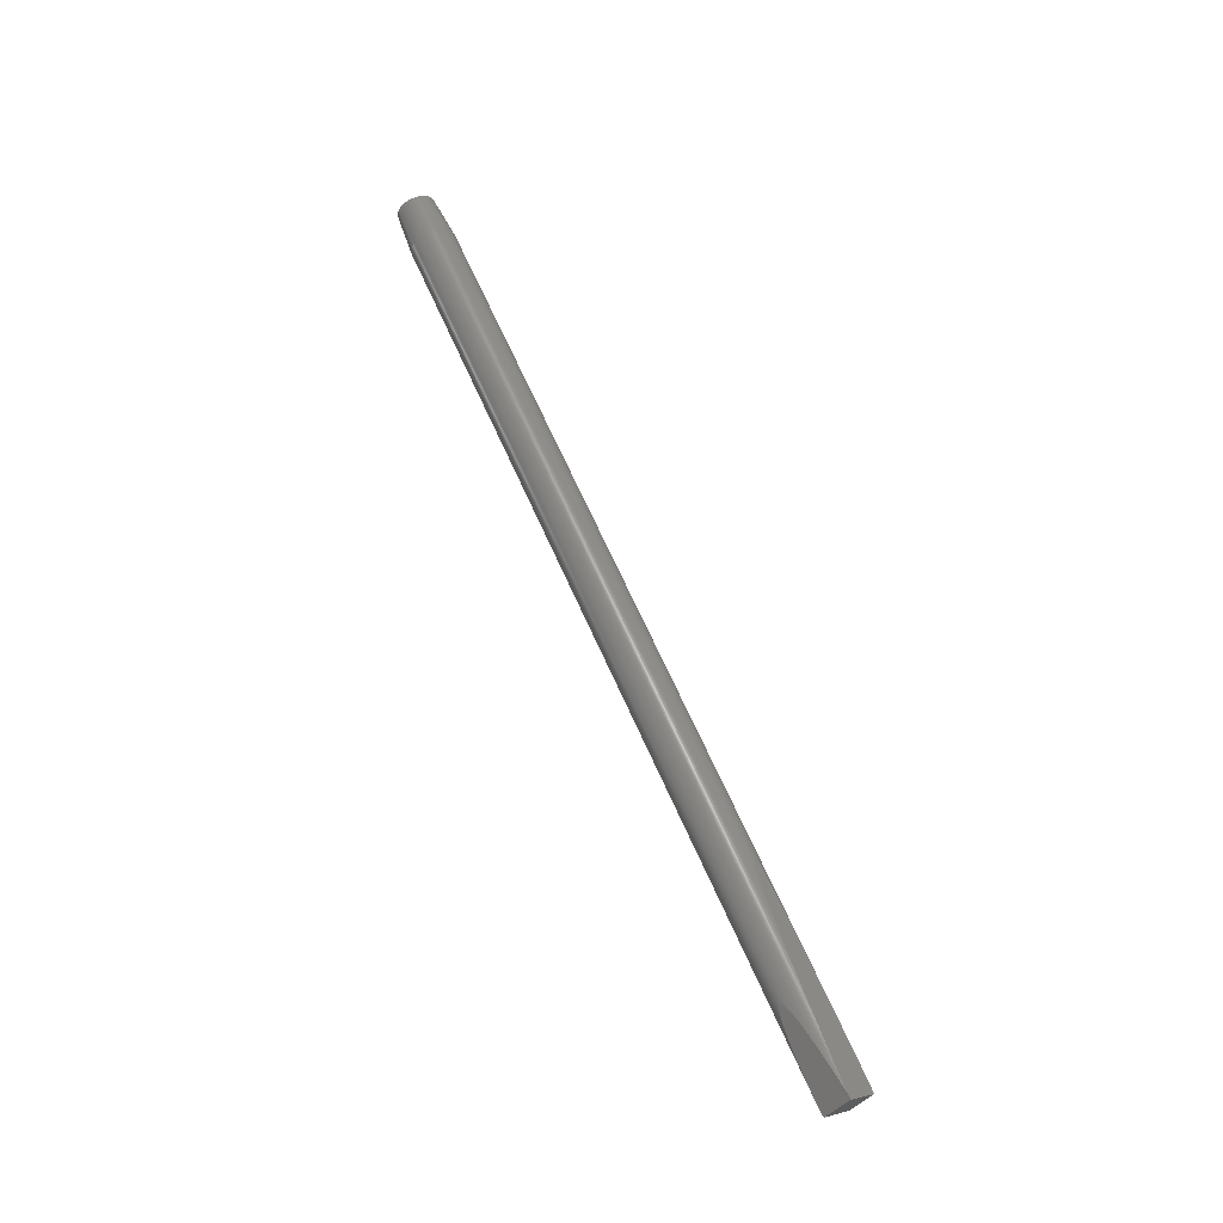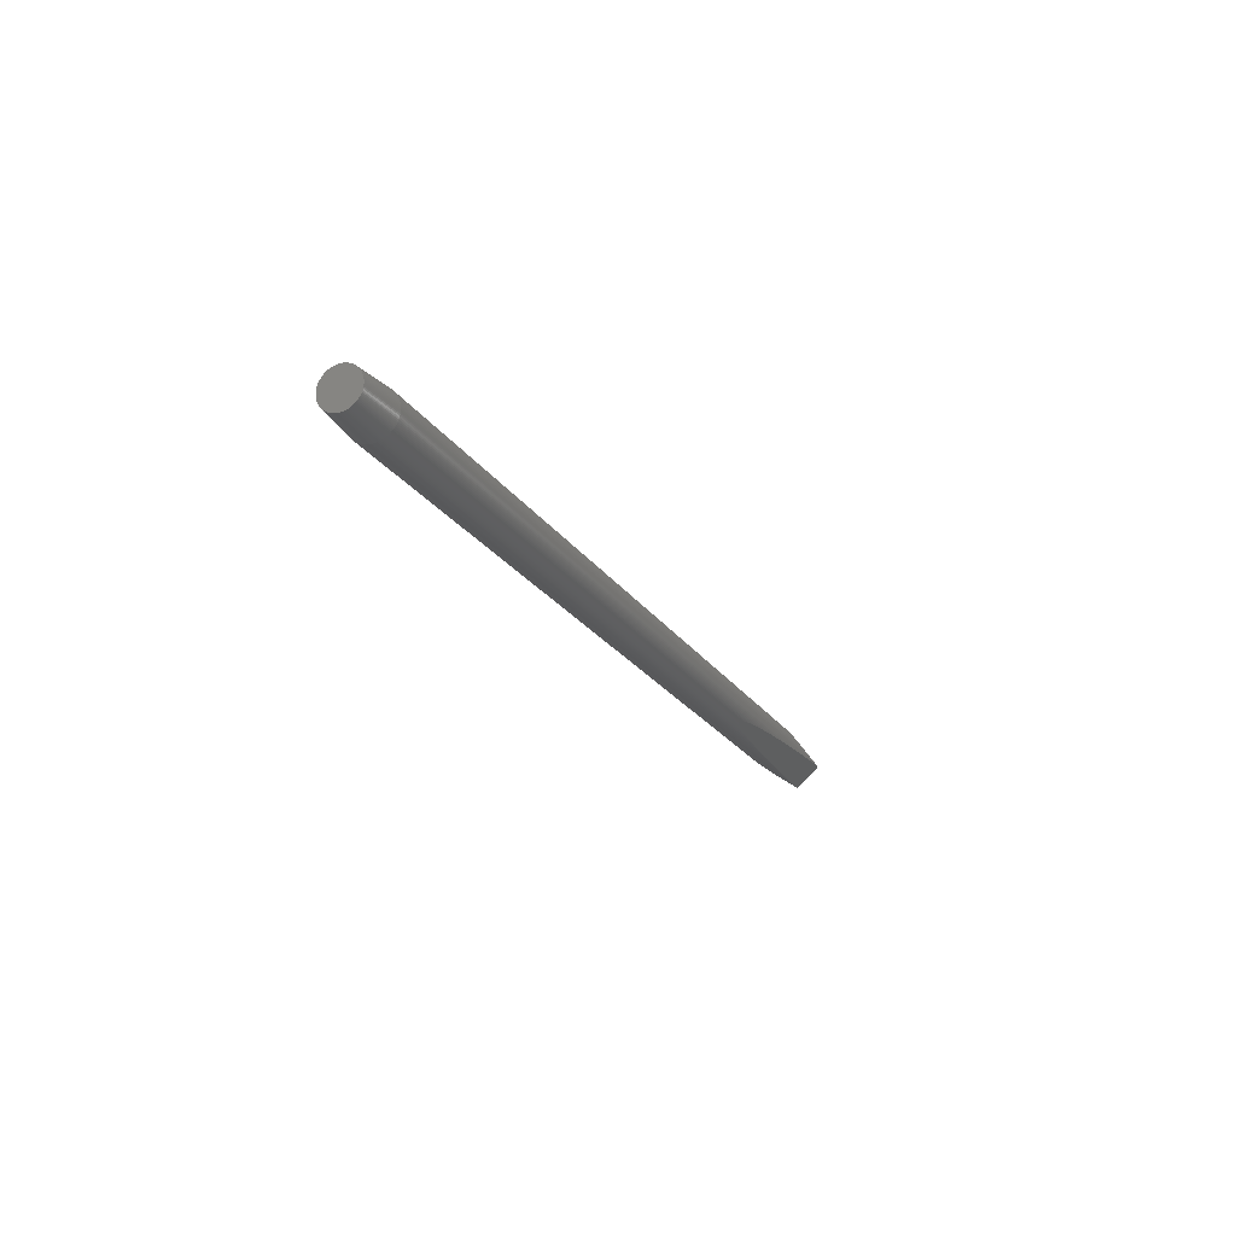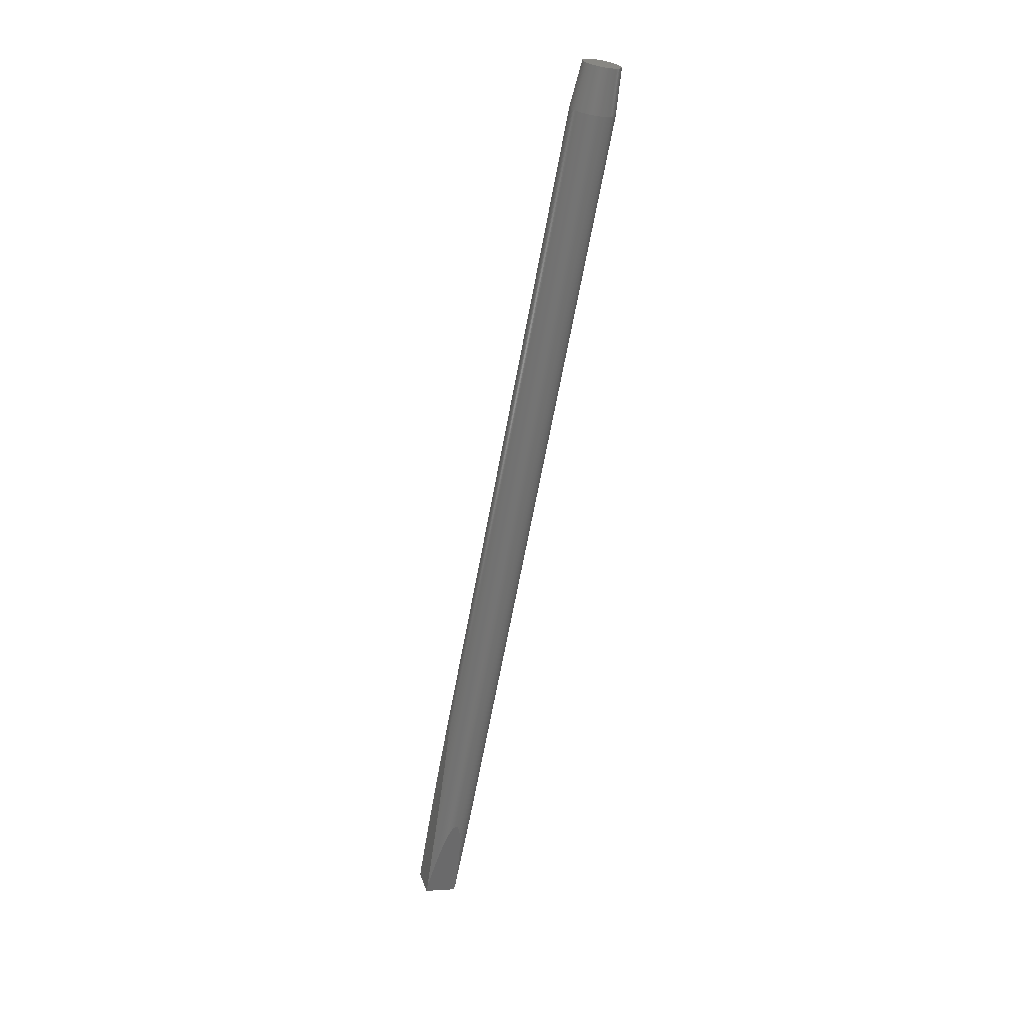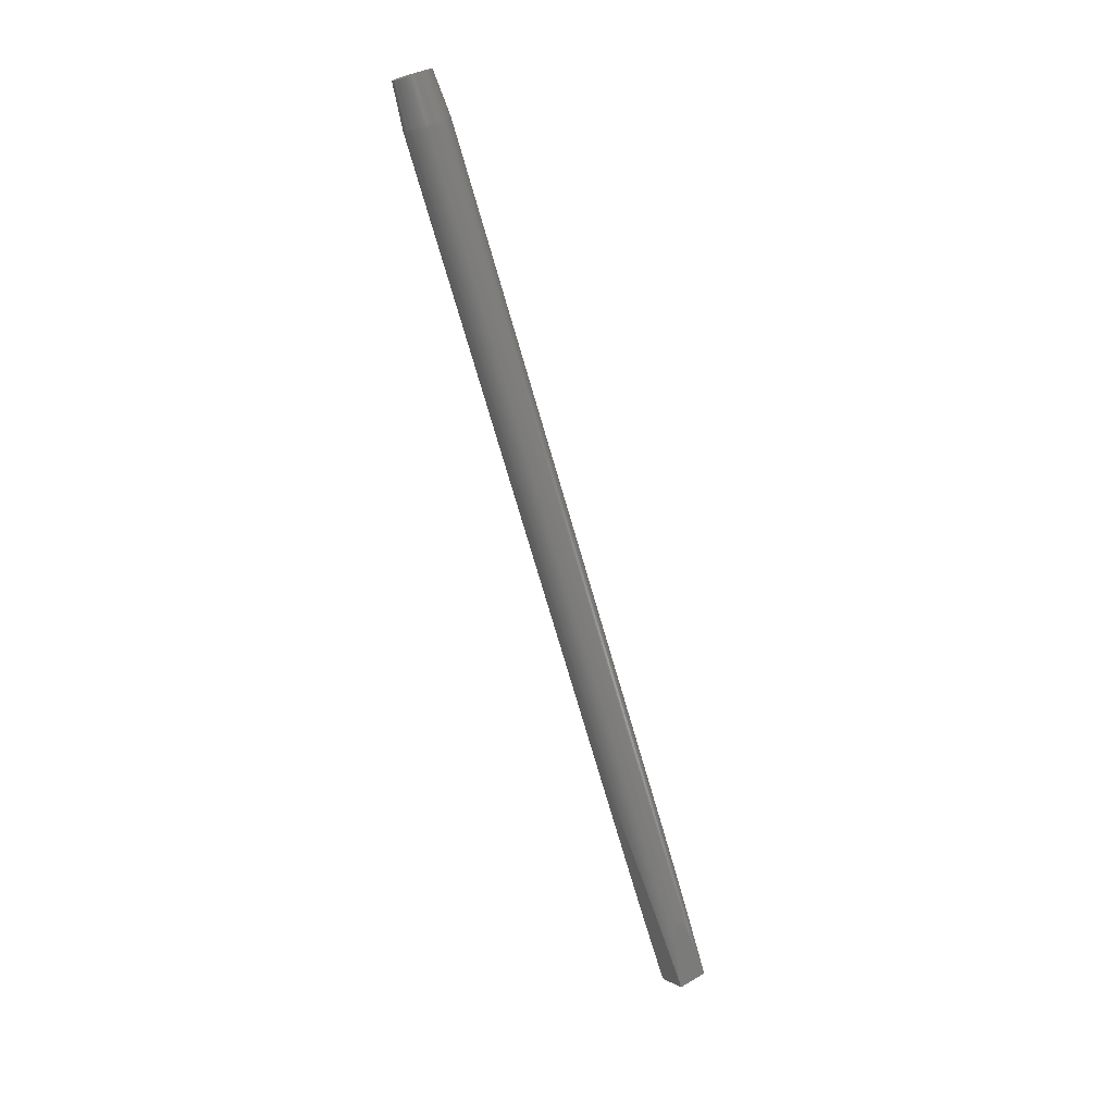
<metadata>
{"format":"stl","ext":"stl","renderer":"f3d","projection":"perspective","resolution":1024,"background":"white","views":[{"elev":-43.4,"azim":-113.6,"up":"+Z"},{"elev":51.3,"azim":-112.7,"up":"+Z"},{"elev":-3.8,"azim":169.2,"up":"+Z"},{"elev":42.1,"azim":-23.4,"up":"+Z"}]}
</metadata>
<code>
# stl→obj: 318 verts, 632 faces
v -146.9 730.2 2701
v -58.51 286.9 1889
v -58.07 287.1 1889
v -59.08 286.6 1888
v -148.4 730 2701
v -152.4 774.2 2677
v -150.8 774.4 2677
v -65.43 341.6 1883
v -145.3 730.4 2701
v -57.62 287.3 1889
v -57.16 287.4 1889
v -66.77 341.9 1884
v -67.32 341.9 1885
v -66.2 341.8 1884
v -56.75 287.4 1889
v -56.34 287.5 1889
v -143.7 730.8 2701
v -55.63 287.5 1889
v -54.65 287.3 1888
v -154 774 2677
v -68.37 341.7 1885
v -68.93 341.5 1884
v -67.85 341.8 1885
v -142.2 731.2 2701
v -53.39 286.9 1887
v -155.5 773.6 2677
v -140.7 731.8 2701
v -51.91 286.1 1884
v -69.58 341.1 1884
v -70.41 340.4 1883
v -139.2 732.4 2701
v -50.21 284.9 1881
v -157 773.2 2677
v -71.38 339.2 1882
v -137.8 733 2701
v -48.26 283.1 1876
v -136.4 733.8 2700
v -46.06 280.6 1870
v -158.5 772.7 2677
v -72.38 337.5 1880
v -135.1 734.6 2700
v -43.6 277.3 1861
v -133.8 735.5 2700
v -40.91 273.1 1851
v -160 772.1 2677
v -73.38 335 1876
v -132.6 736.5 2699
v -37.8 267.5 1837
v -161.4 771.4 2677
v -74.32 331.7 1872
v -131.5 737.5 2699
v -130.4 738.6 2698
v -34.67 261 1822
v -162.8 770.6 2677
v -75.17 327.3 1866
v -129.4 739.7 2698
v -37.22 280.4 1854
v -164.1 769.8 2678
v -75.87 321.7 1858
v -128.5 740.9 2697
v -39.59 298.4 1884
v -127.7 742.1 2697
v -42.41 319.8 1919
v -165.4 768.9 2678
v -76.36 314.8 1848
v -166.6 767.9 2679
v -126.9 743.4 2696
v -167.8 766.9 2679
v -76.57 306.4 1836
v -126.3 744.7 2696
v -44.72 337.4 1947
v -168.8 765.8 2679
v -76.44 296 1821
v -125.7 746.1 2695
v -46.56 351.4 1969
v -169.8 764.7 2680
v -170.7 763.5 2681
v -75.93 284.5 1804
v -125.2 747.4 2694
v -48 362.3 1985
v -171.6 762.3 2681
v -80.43 301.3 1838
v -172.3 761 2682
v -124.9 748.8 2694
v -49.1 370.6 1997
v -84.54 316.7 1869
v -173 759.7 2682
v -89.27 334.3 1906
v -124.6 750.2 2693
v -173.5 758.4 2683
v -49.9 376.8 2005
v -174 757 2684
v -92.99 348.2 1936
v -124.4 751.6 2692
v -50.48 381.2 2011
v -174.4 755.6 2684
v -95.84 358.8 1959
v -174.7 754.2 2685
v -97.93 366.6 1977
v -174.8 752.8 2686
v -99.4 372.1 1991
v -174.9 751.4 2687
v -100.4 375.7 2001
v -174.9 750 2687
v -101 378 2007
v -124.3 753 2691
v -50.88 384.2 2014
v -174.8 748.6 2688
v -124.4 754.4 2691
v -101.3 379.1 2012
v -51.27 387.2 2017
v -51.35 387.8 2017
v -124.5 755.8 2690
v -51.55 389.2 2017
v -51.56 389.3 2017
v -51.53 389.1 2017
v -51.5 388.9 2017
v -51.48 388.7 2017
v -51.46 388.6 2017
v -51.43 388.3 2017
v -51.4 388.1 2017
v -124.7 757.2 2689
v -51.59 389.5 2015
v -51.56 389.4 2013
v -51.58 389.5 2016
v -174.5 747.3 2689
v -101.4 379.5 2016
v -101.3 379.4 2017
v -125 758.5 2688
v -51.46 388.6 2010
v -101.4 379.6 2016
v -101.4 379.6 2015
v -125.5 759.9 2687
v -51.23 386.8 2004
v -50.82 383.8 1996
v -126 761.2 2687
v -50.2 379 1984
v -174.2 745.9 2690
v -101.1 378.3 2017
v -101 377.9 2017
v -101.1 378.6 2017
v -101.2 378.8 2017
v -101.2 379 2017
v -101.3 379.2 2017
v -101.3 379.3 2017
v -126.6 762.4 2686
v -49.3 372.2 1968
v -127.3 763.6 2685
v -48.07 362.9 1948
v -173.8 744.6 2691
v -100.8 377.4 2017
v -100.4 375.7 2015
v -128.1 764.8 2684
v -128.9 766 2684
v -46.46 350.6 1922
v -173.3 743.3 2691
v -99.68 373.2 2013
v -98.69 369.5 2008
v -129.9 767 2683
v -44.42 335.1 1890
v -172.7 742 2692
v -97.28 364.2 2001
v -130.9 768.1 2682
v -41.76 314.9 1849
v -132 769 2682
v -172 740.8 2693
v -95.38 357.1 1991
v -133.2 769.9 2681
v -38.73 291.9 1804
v -134.4 770.7 2681
v -41 298.3 1814
v -171.2 739.6 2694
v -92.87 347.8 1977
v -135.7 771.5 2680
v -43.25 304.3 1823
v -170.3 738.5 2694
v -89.67 335.8 1958
v -137.1 772.1 2679
v -47.07 313.7 1838
v -138.5 772.7 2679
v -169.4 737.4 2695
v -85.67 320.9 1934
v -168.3 736.4 2696
v -139.9 773.2 2679
v -50.55 321.4 1850
v -167.2 735.4 2696
v -80.8 302.7 1904
v -141.4 773.7 2678
v -53.67 327.5 1860
v -166.1 734.5 2697
v -74.66 279.8 1865
v -164.8 733.7 2697
v -142.9 774 2678
v -56.44 332.2 1867
v -163.5 732.9 2698
v -67.86 254.4 1822
v -162.2 732.3 2698
v -67.46 261.2 1836
v -144.5 774.3 2677
v -58.86 335.7 1873
v -160.8 731.7 2699
v -66.8 267.3 1850
v -159.3 731.2 2699
v -146 774.4 2677
v -157.8 730.7 2700
v -65.92 272.5 1861
v -156.3 730.4 2700
v -64.9 276.7 1869
v -147.6 774.5 2677
v -154.8 730.1 2700
v -63.81 279.9 1876
v -60.94 338.2 1877
v -153.2 730 2701
v -62.69 282.4 1881
v -149.2 774.5 2677
v -62.73 339.9 1880
v -64.24 341 1882
v -151.6 729.9 2701
v -61.58 284.2 1884
v -150 729.9 2701
v -60.52 285.4 1887
v -59.71 286.2 1888
v -67.09 251.6 1815
v -74.94 280.8 1798
v -34.28 258.1 1815
v -38.24 288.1 1798
v -173.1 766.3 2737
v -174.3 768.6 2735
v -173.7 767.4 2736
v -134.1 783.1 2732
v -134.6 784.3 2731
v -135.2 785.4 2731
v -149.4 795 2724
v -150.8 795.2 2724
v -152.3 795.3 2723
v -169.6 789 2725
v -170.6 788.1 2725
v -171.5 787 2726
v -153.7 757.6 2744
v -156.6 757.6 2743
v -155.1 757.6 2744
v -172.3 765.3 2738
v -163.6 759 2742
v -148 794.7 2724
v -133.4 780.6 2733
v -133.7 781.9 2733
v -149.4 758.4 2744
v -170.5 763.3 2739
v -171.4 764.2 2738
v -155.2 795.2 2723
v -162.3 793.6 2723
v -145.3 793.9 2725
v -146.6 794.3 2724
v -175.2 779.9 2729
v -172.3 785.9 2726
v -173.1 784.8 2727
v -152.2 757.8 2744
v -173.7 783.6 2727
v -150.8 758 2744
v -174.3 782.4 2728
v -174.8 781.2 2729
v -133.2 779.4 2734
v -136.6 787.6 2729
v -139.4 790.5 2727
v -144 793.3 2725
v -166.2 791.6 2724
v -167.4 790.8 2724
v -168.5 790 2724
v -167.3 760.8 2740
v -169.5 762.4 2739
v -168.5 761.6 2740
v -146.6 759.3 2744
v -147.9 758.8 2744
v -163.6 793 2723
v -164.9 792.4 2724
v -133.2 775.5 2736
v -133.1 776.8 2735
v -133.1 778.1 2735
v -166.1 760.1 2741
v -143.9 760.5 2743
v -145.2 759.8 2743
v -175.8 774.8 2732
v -175.5 778.6 2730
v -140.4 791.3 2727
v -141.6 792 2726
v -175.7 777.4 2731
v -142.7 792.7 2726
v -175.8 776.1 2731
v -133.7 772.9 2738
v -133.4 774.2 2737
v -159.5 794.5 2723
v -160.9 794.1 2723
v -140.4 762.9 2742
v -142.7 761.2 2743
v -164.9 759.5 2741
v -141.5 762 2743
v -175.5 772.2 2733
v -175.7 773.5 2733
v -134.6 770.4 2739
v -134.1 771.7 2738
v -158.1 794.8 2723
v -160.9 758.2 2743
v -162.3 758.5 2742
v -138.3 764.8 2741
v -139.3 763.8 2742
v -135.1 769.2 2739
v -137.4 788.6 2729
v -138.4 789.6 2728
v -136.6 766.9 2740
v -135.8 768.1 2740
v -159.5 757.9 2743
v -156.7 795.1 2723
v -137.4 765.8 2741
v -135.8 786.5 2730
v -175.2 771 2734
v -174.8 769.8 2735
v -153.7 795.3 2723
v -158 757.7 2743
f 1 2 3
f 1 4 2
f 1 5 4
f 6 7 8
f 9 10 11
f 9 3 10
f 6 12 13
f 9 1 3
f 6 14 12
f 6 8 14
f 9 15 16
f 9 11 15
f 17 18 19
f 20 6 13
f 17 16 18
f 17 9 16
f 20 21 22
f 20 23 21
f 20 13 23
f 24 19 25
f 24 17 19
f 26 20 22
f 27 25 28
f 27 24 25
f 26 29 30
f 26 22 29
f 31 28 32
f 31 27 28
f 33 30 34
f 33 26 30
f 35 32 36
f 35 31 32
f 37 36 38
f 37 35 36
f 39 34 40
f 39 33 34
f 41 38 42
f 41 37 38
f 43 42 44
f 43 41 42
f 45 40 46
f 45 39 40
f 47 44 48
f 47 43 44
f 49 46 50
f 51 47 48
f 49 45 46
f 52 48 53
f 54 50 55
f 52 51 48
f 54 49 50
f 56 53 57
f 56 52 53
f 58 55 59
f 58 54 55
f 60 57 61
f 60 56 57
f 62 61 63
f 62 60 61
f 64 59 65
f 64 58 59
f 66 64 65
f 67 62 63
f 68 65 69
f 68 66 65
f 70 63 71
f 70 67 63
f 72 69 73
f 72 68 69
f 74 71 75
f 74 70 71
f 76 72 73
f 77 76 73
f 77 73 78
f 79 74 75
f 79 75 80
f 81 77 78
f 81 78 82
f 83 81 82
f 84 80 85
f 83 82 86
f 84 79 80
f 87 86 88
f 87 83 86
f 89 84 85
f 90 87 88
f 89 85 91
f 92 88 93
f 92 90 88
f 94 89 91
f 94 91 95
f 96 93 97
f 96 92 93
f 98 97 99
f 98 96 97
f 100 99 101
f 100 98 99
f 102 101 103
f 102 100 101
f 104 102 103
f 104 103 105
f 106 94 95
f 106 95 107
f 108 104 105
f 109 106 107
f 108 105 110
f 109 111 112
f 109 107 111
f 113 114 115
f 113 116 114
f 113 117 116
f 113 118 117
f 113 119 118
f 113 120 119
f 113 121 120
f 113 112 121
f 113 109 112
f 122 123 124
f 122 125 123
f 122 115 125
f 122 113 115
f 126 108 110
f 126 127 128
f 129 124 130
f 126 131 127
f 126 132 131
f 126 110 132
f 129 122 124
f 133 129 130
f 133 134 135
f 133 130 134
f 136 135 137
f 136 133 135
f 138 126 128
f 138 139 140
f 138 141 139
f 138 142 141
f 138 143 142
f 138 144 143
f 138 145 144
f 138 128 145
f 146 137 147
f 146 136 137
f 148 147 149
f 150 138 140
f 148 146 147
f 150 151 152
f 150 140 151
f 153 148 149
f 154 149 155
f 154 153 149
f 156 150 152
f 156 157 158
f 156 152 157
f 159 155 160
f 159 154 155
f 161 158 162
f 161 156 158
f 163 160 164
f 163 159 160
f 165 163 164
f 166 161 162
f 166 162 167
f 168 164 169
f 168 165 164
f 170 169 171
f 170 168 169
f 172 167 173
f 172 166 167
f 174 171 175
f 174 170 171
f 176 173 177
f 176 172 173
f 178 174 175
f 178 175 179
f 180 178 179
f 181 177 182
f 181 176 177
f 183 181 182
f 184 180 179
f 184 179 185
f 186 183 182
f 186 182 187
f 188 184 185
f 188 185 189
f 190 186 187
f 190 187 191
f 192 190 191
f 193 188 189
f 193 189 194
f 195 192 191
f 195 191 196
f 197 195 196
f 197 196 198
f 199 193 194
f 199 194 200
f 201 197 198
f 201 198 202
f 203 201 202
f 204 199 200
f 205 202 206
f 205 203 202
f 207 206 208
f 207 205 206
f 209 204 200
f 210 208 211
f 209 200 212
f 210 207 208
f 213 211 214
f 213 210 211
f 215 209 212
f 215 216 217
f 215 212 216
f 218 214 219
f 218 213 214
f 220 219 221
f 220 218 219
f 7 215 217
f 7 217 8
f 5 222 4
f 5 221 222
f 5 220 221
f 223 224 225
f 224 226 225
f 22 21 13
f 21 23 13
f 29 22 12
f 22 13 12
f 29 12 14
f 30 29 8
f 29 14 8
f 34 30 217
f 30 8 217
f 40 34 216
f 34 217 216
f 46 40 212
f 40 216 212
f 50 46 200
f 46 212 200
f 55 50 194
f 50 200 194
f 59 55 189
f 55 194 189
f 65 59 185
f 59 189 185
f 69 65 179
f 65 185 179
f 73 69 175
f 69 179 175
f 78 73 171
f 73 175 171
f 224 78 169
f 78 171 169
f 224 169 226
f 198 196 53
f 196 223 53
f 223 225 53
f 202 198 48
f 198 53 48
f 206 202 44
f 202 48 44
f 208 206 42
f 206 44 42
f 211 208 38
f 208 42 38
f 214 211 36
f 211 38 36
f 219 214 32
f 214 36 32
f 221 219 28
f 219 32 28
f 11 10 15
f 222 221 25
f 221 28 25
f 10 3 16
f 15 10 16
f 3 2 18
f 2 4 18
f 16 3 18
f 4 222 19
f 18 4 19
f 222 25 19
f 227 228 229
f 230 231 232
f 233 234 235
f 236 237 238
f 239 240 241
f 242 228 227
f 239 243 240
f 244 233 235
f 245 246 230
f 247 243 239
f 248 228 242
f 248 242 249
f 247 250 251
f 252 253 244
f 254 238 255
f 247 251 243
f 254 255 256
f 247 239 257
f 254 256 258
f 247 257 259
f 254 258 260
f 254 260 261
f 262 263 264
f 262 232 263
f 262 245 230
f 254 236 238
f 262 230 232
f 262 264 265
f 266 267 268
f 269 270 271
f 272 247 273
f 274 266 268
f 274 275 266
f 276 277 278
f 279 270 269
f 276 278 262
f 280 272 281
f 280 247 272
f 251 274 268
f 282 236 254
f 282 254 283
f 264 284 285
f 282 283 286
f 264 285 287
f 282 286 288
f 264 287 265
f 289 290 276
f 243 236 282
f 243 251 268
f 243 282 228
f 243 228 248
f 243 268 236
f 243 270 279
f 243 248 270
f 291 292 251
f 293 280 294
f 243 279 295
f 293 294 296
f 293 250 247
f 293 265 252
f 293 247 280
f 297 282 298
f 293 235 250
f 293 252 244
f 293 244 235
f 299 300 289
f 301 291 251
f 299 262 265
f 299 276 262
f 299 289 276
f 299 265 293
f 302 243 303
f 304 293 305
f 304 306 299
f 304 299 293
f 263 307 308
f 263 308 264
f 250 301 251
f 309 310 306
f 311 243 302
f 250 312 301
f 313 306 304
f 313 309 306
f 232 314 263
f 228 282 297
f 240 243 311
f 228 297 315
f 228 315 316
f 235 317 250
f 240 311 318
f 125 121 112
f 124 123 111
f 123 112 111
f 134 130 95
f 91 134 95
f 130 124 107
f 95 130 107
f 124 111 107
f 226 169 225
f 225 169 53
f 169 164 57
f 53 169 57
f 164 160 61
f 57 164 61
f 160 155 63
f 61 160 63
f 155 149 71
f 63 155 71
f 149 147 75
f 71 149 75
f 147 137 80
f 75 147 80
f 137 135 85
f 80 137 85
f 116 117 118
f 114 116 119
f 116 118 119
f 135 134 91
f 85 135 91
f 115 114 120
f 114 119 120
f 125 115 121
f 115 120 121
f 123 125 112
f 224 223 78
f 223 196 78
f 78 196 82
f 82 196 191
f 82 191 86
f 86 191 187
f 86 187 88
f 88 187 182
f 88 182 93
f 93 182 177
f 93 177 97
f 97 177 173
f 97 173 99
f 99 173 167
f 99 167 101
f 101 167 162
f 101 162 103
f 103 162 158
f 103 158 105
f 105 158 157
f 105 157 110
f 110 157 152
f 152 151 132
f 110 152 132
f 151 140 131
f 132 151 131
f 140 139 127
f 131 140 127
f 139 141 128
f 127 139 128
f 128 141 145
f 141 142 145
f 145 142 144
f 142 143 144
f 113 122 245
f 33 39 292
f 33 292 291
f 156 228 316
f 109 262 278
f 109 113 262
f 150 156 316
f 106 109 278
f 106 278 277
f 26 33 291
f 26 291 301
f 150 316 315
f 94 277 276
f 94 106 277
f 138 150 315
f 20 26 301
f 89 94 276
f 89 276 290
f 138 315 297
f 84 290 289
f 126 138 297
f 84 89 290
f 6 301 312
f 6 20 301
f 79 84 289
f 108 126 297
f 79 289 300
f 74 300 299
f 74 79 300
f 7 312 250
f 70 74 299
f 7 6 312
f 1 9 259
f 108 297 298
f 70 299 306
f 67 306 310
f 67 70 306
f 104 108 298
f 1 259 257
f 215 250 317
f 215 7 250
f 104 298 282
f 62 310 309
f 62 67 310
f 5 1 257
f 60 62 309
f 60 309 313
f 5 257 239
f 209 317 235
f 56 60 313
f 209 215 317
f 102 104 282
f 102 282 288
f 52 313 304
f 52 56 313
f 220 5 239
f 51 304 305
f 51 52 304
f 220 239 241
f 204 235 234
f 204 209 235
f 47 305 293
f 100 288 286
f 47 51 305
f 100 102 288
f 43 293 296
f 43 47 293
f 218 220 241
f 41 296 294
f 41 43 296
f 37 294 280
f 37 41 294
f 199 234 233
f 218 241 240
f 199 204 234
f 98 286 283
f 98 100 286
f 35 280 281
f 35 37 280
f 31 281 272
f 31 35 281
f 27 272 273
f 27 31 272
f 24 273 247
f 24 27 273
f 213 218 240
f 17 247 259
f 17 24 247
f 9 17 259
f 96 98 283
f 193 233 244
f 193 199 233
f 213 240 318
f 96 283 254
f 210 213 318
f 188 244 253
f 188 193 244
f 210 318 311
f 92 254 261
f 92 96 254
f 184 253 252
f 90 92 261
f 184 188 253
f 207 311 302
f 207 210 311
f 90 261 260
f 180 252 265
f 180 184 252
f 205 302 303
f 87 260 258
f 87 90 260
f 205 207 302
f 178 265 287
f 178 180 265
f 83 87 258
f 203 303 243
f 203 205 303
f 83 258 256
f 174 287 285
f 174 178 287
f 201 203 243
f 81 256 255
f 81 83 256
f 201 243 295
f 197 201 295
f 170 174 285
f 77 81 255
f 168 170 285
f 77 255 238
f 197 295 279
f 76 77 238
f 195 197 279
f 168 285 284
f 165 168 284
f 195 279 269
f 192 195 269
f 165 284 264
f 72 238 237
f 72 76 238
f 68 72 237
f 163 165 264
f 190 192 269
f 163 264 308
f 68 237 236
f 190 269 271
f 66 68 236
f 159 163 308
f 186 190 271
f 159 308 307
f 66 236 268
f 186 271 270
f 64 66 268
f 154 159 307
f 183 186 270
f 154 307 263
f 64 268 267
f 153 154 263
f 58 64 267
f 183 270 248
f 181 183 248
f 153 263 314
f 148 153 314
f 58 267 266
f 181 248 249
f 148 314 232
f 54 58 266
f 176 181 249
f 146 148 232
f 146 232 231
f 54 266 275
f 176 249 242
f 172 176 242
f 49 54 275
f 136 146 231
f 136 231 230
f 49 275 274
f 172 242 227
f 166 172 227
f 133 136 230
f 133 230 246
f 45 49 274
f 45 274 251
f 166 227 229
f 129 246 245
f 129 133 246
f 161 166 229
f 122 129 245
f 39 45 251
f 39 251 292
f 161 229 228
f 156 161 228
f 113 245 262

</code>
